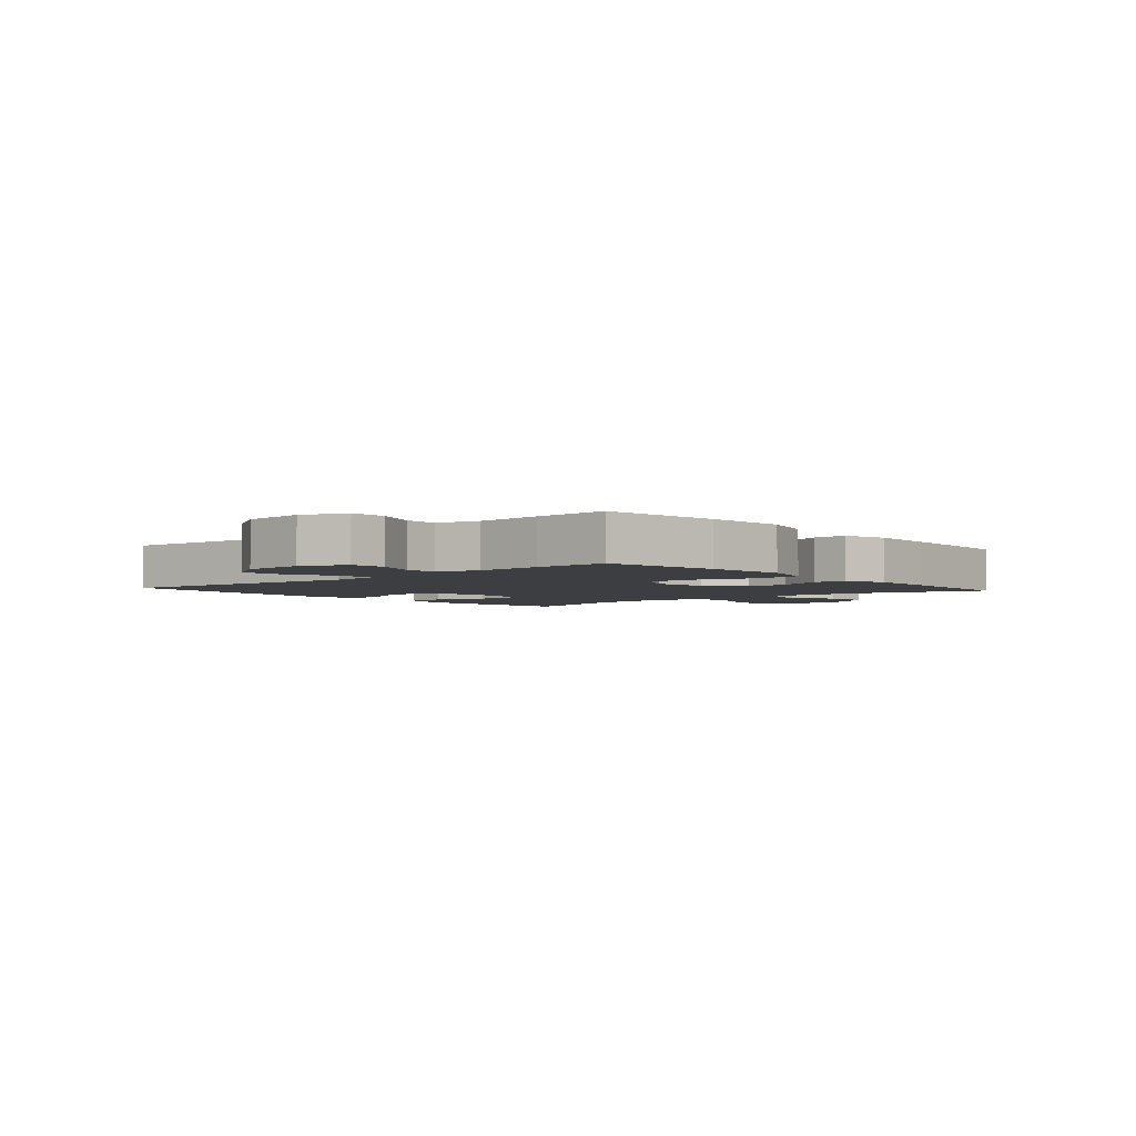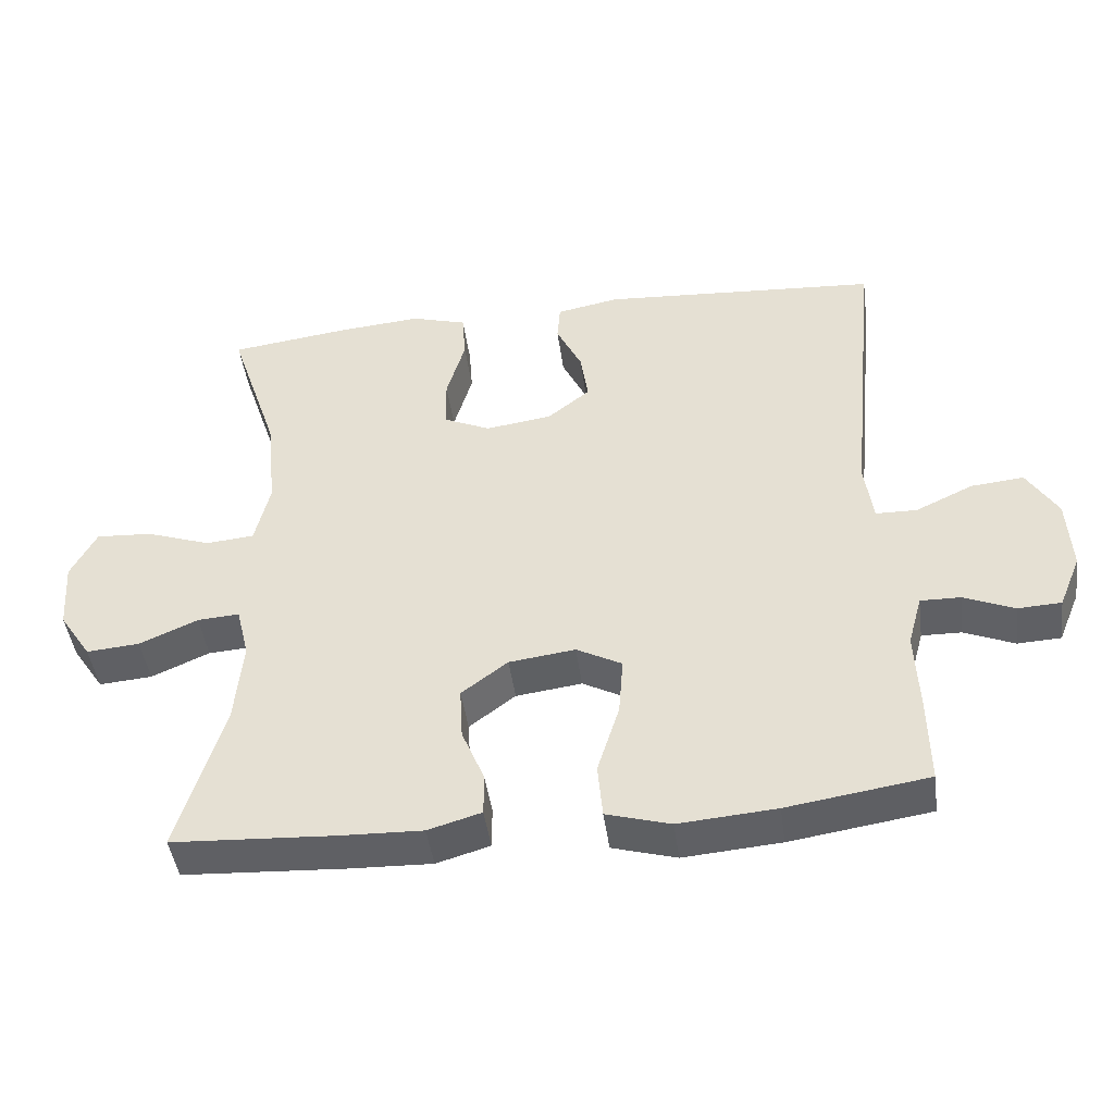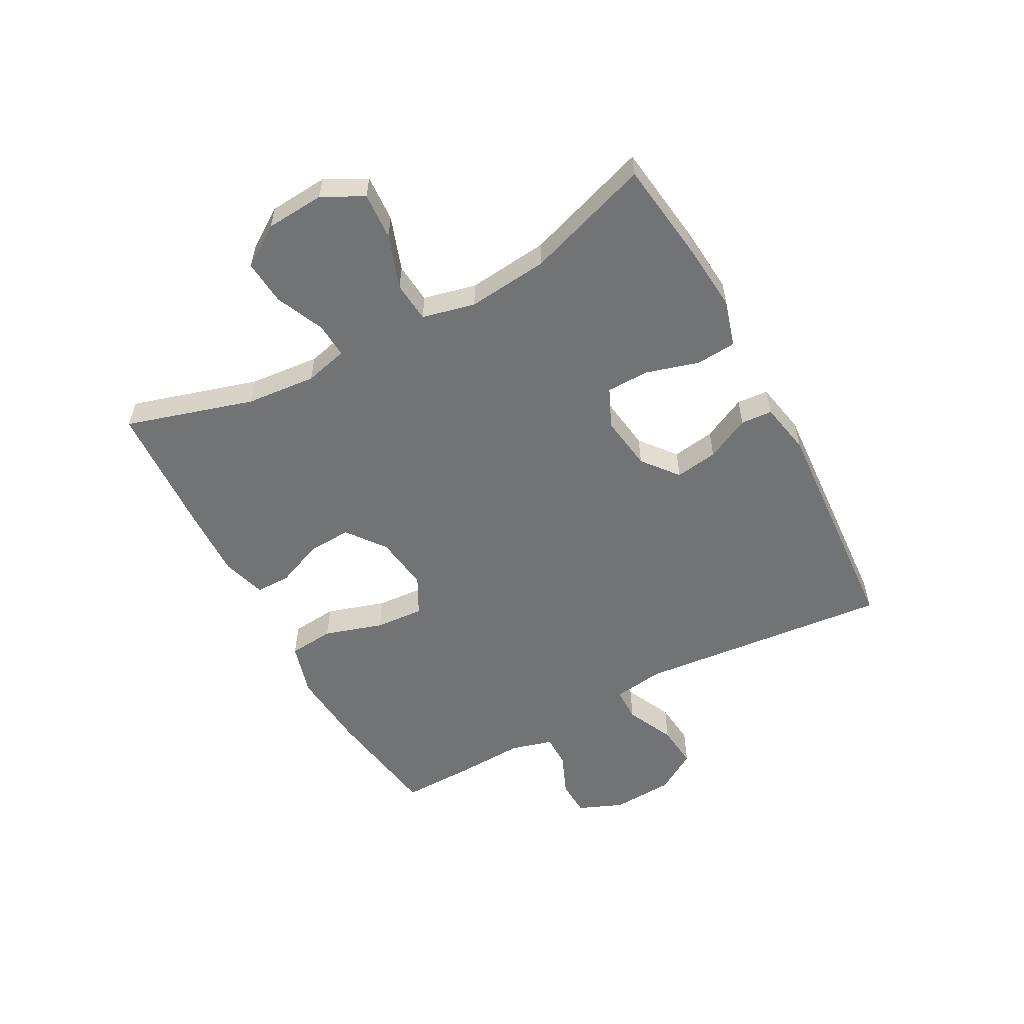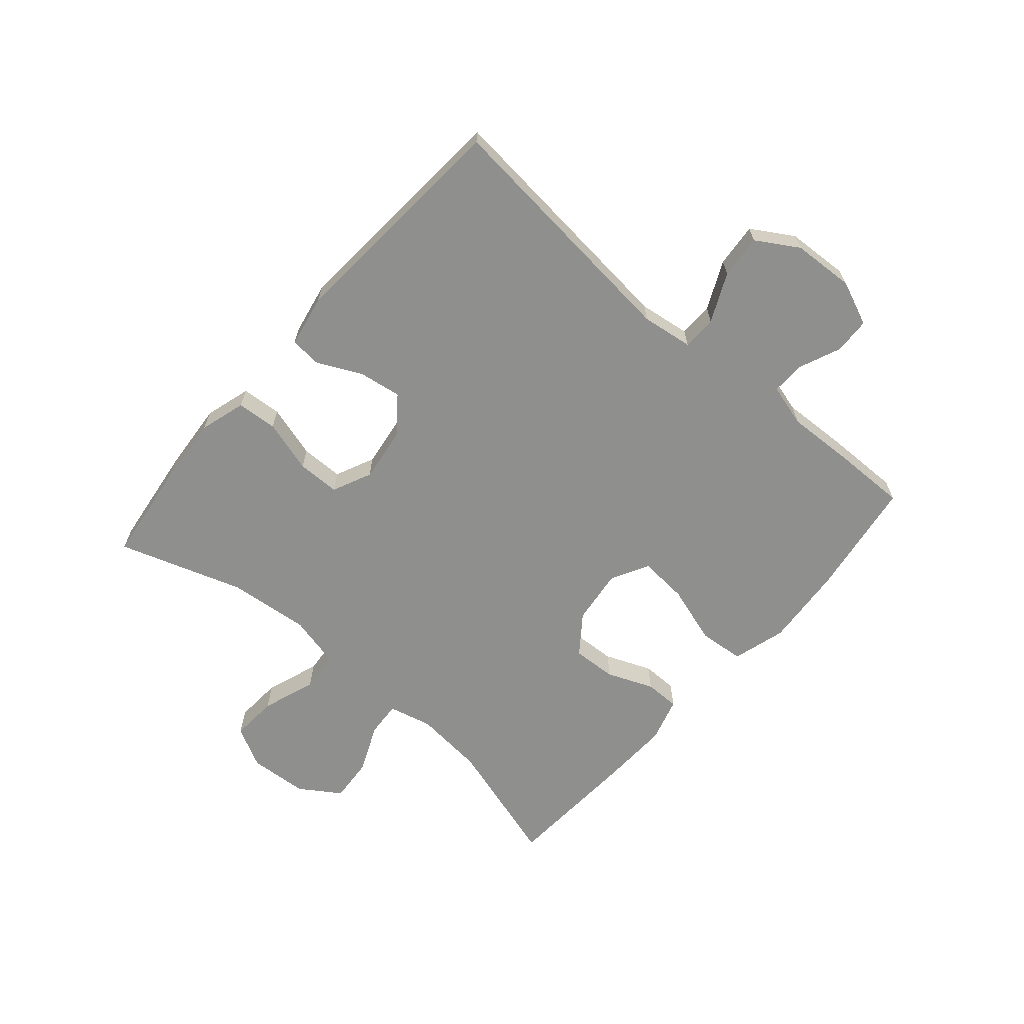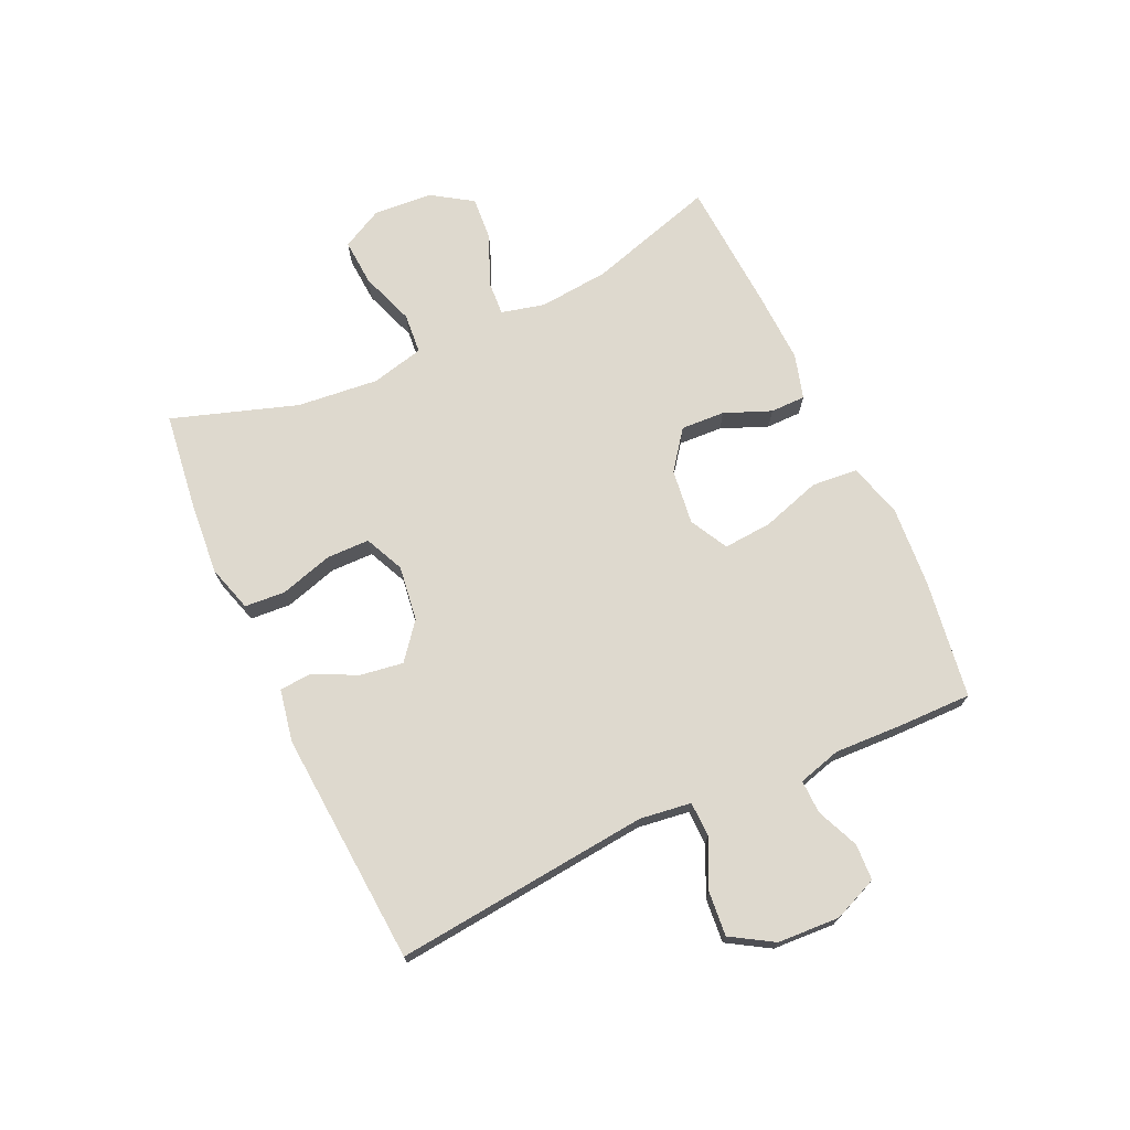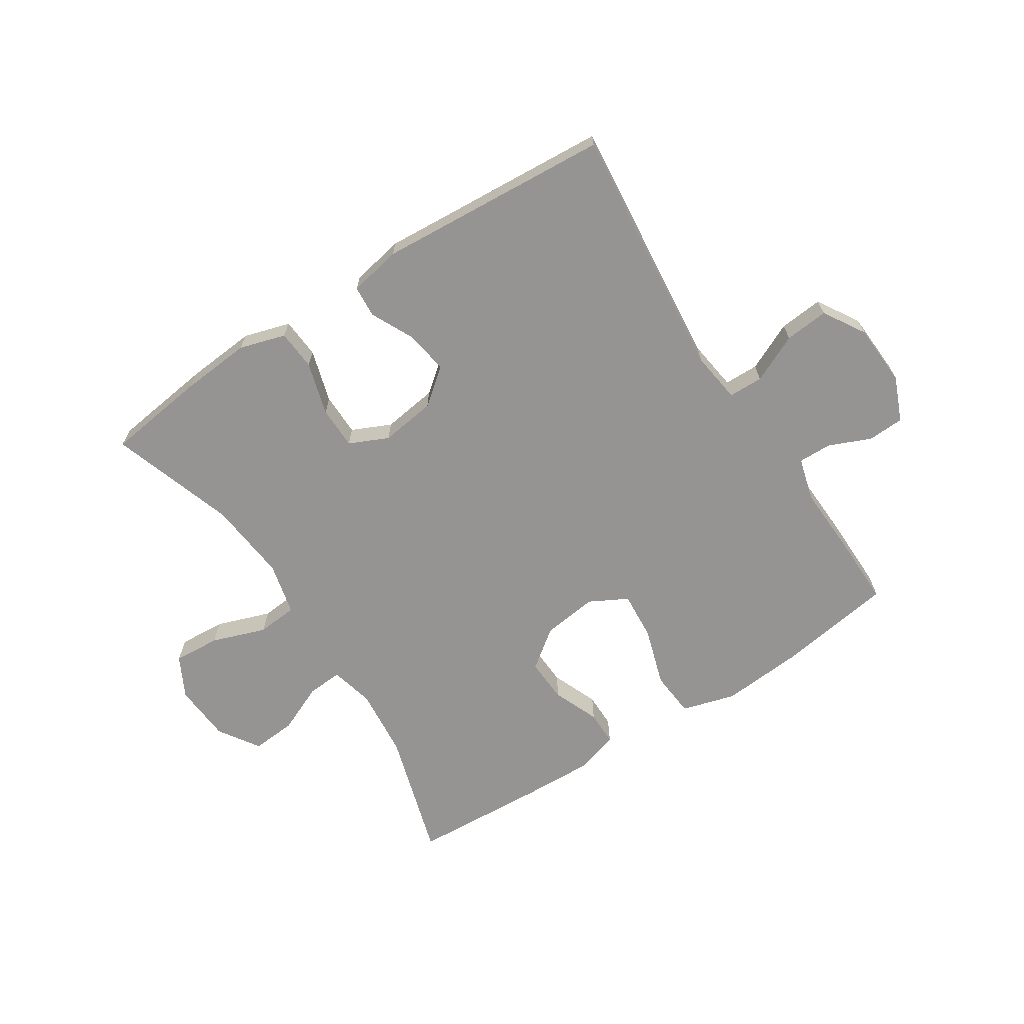
<metadata>
{"format":"obj","ext":"obj","renderer":"f3d","projection":"perspective","resolution":1024,"background":"white","views":[{"elev":-3.4,"azim":131.2,"up":"+Y"},{"elev":-45.1,"azim":7.7,"up":"+Z"},{"elev":-55.8,"azim":-61.5,"up":"+Y"},{"elev":-65.1,"azim":49.0,"up":"+Y"},{"elev":71.6,"azim":65.1,"up":"+Y"},{"elev":-67.1,"azim":32.8,"up":"+Y"}]}
</metadata>
<code>
v -0.5 0.07 0.5
v -0.332 0.07 0.522
v -0.214 0.07 0.532
v -0.136 0.07 0.509
v -0.131 0.07 0.441
v -0.157 0.07 0.352
v -0.156 0.07 0.28
v -0.09 0.07 0.25
v 0.003 0.07 0.263
v 0.063 0.07 0.311
v 0.052 0.07 0.383
v 0.016 0.07 0.457
v 0.02 0.07 0.51
v 0.108 0.07 0.527
v 0.5 0.07 0.5
v 0.458 0.07 0.072
v 0.47 0.07 -0.014
v 0.528 0.07 -0.015
v 0.609 0.07 0.023
v 0.683 0.07 0.03
v 0.726 0.07 -0.04
v 0.732 0.07 -0.144
v 0.701 0.07 -0.219
v 0.64 0.07 -0.222
v 0.569 0.07 -0.192
v 0.513 0.07 -0.191
v 0.493 0.07 -0.263
v 0.498 0.07 -0.375
v 0.5 0.07 -0.5
v 0.302 0.07 -0.53
v 0.165 0.07 -0.541
v 0.075 0.07 -0.515
v 0.068 0.07 -0.438
v 0.099 0.07 -0.339
v 0.105 0.07 -0.257
v 0.041 0.07 -0.223
v -0.052 0.07 -0.235
v -0.117 0.07 -0.284
v -0.113 0.07 -0.358
v -0.081 0.07 -0.436
v -0.081 0.07 -0.495
v -0.156 0.07 -0.517
v -0.273 0.07 -0.513
v -0.5 0.07 -0.5
v -0.436 0.07 -0.285
v -0.425 0.07 -0.167
v -0.443 0.07 -0.094
v -0.502 0.07 -0.098
v -0.584 0.07 -0.134
v -0.659 0.07 -0.14
v -0.704 0.07 -0.072
v -0.711 0.07 0.027
v -0.675 0.07 0.096
v -0.596 0.07 0.091
v -0.505 0.07 0.059
v -0.437 0.07 0.065
v -0.416 0.07 0.154
v -0.43 0.07 0.29
v -0.5 0 0.5
v -0.332 0 0.522
v -0.214 0 0.532
v -0.136 0 0.509
v -0.131 0 0.441
v -0.157 0 0.352
v -0.156 0 0.28
v -0.09 0 0.25
v 0.003 0 0.263
v 0.063 0 0.311
v 0.052 0 0.383
v 0.016 0 0.457
v 0.02 0 0.51
v 0.108 0 0.527
v 0.5 0 0.5
v 0.458 0 0.072
v 0.47 0 -0.014
v 0.528 0 -0.015
v 0.609 0 0.023
v 0.683 0 0.03
v 0.726 0 -0.04
v 0.732 0 -0.144
v 0.701 0 -0.219
v 0.64 0 -0.222
v 0.569 0 -0.192
v 0.513 0 -0.191
v 0.493 0 -0.263
v 0.498 0 -0.375
v 0.5 0 -0.5
v 0.302 0 -0.53
v 0.165 0 -0.541
v 0.075 0 -0.515
v 0.068 0 -0.438
v 0.099 0 -0.339
v 0.105 0 -0.257
v 0.041 0 -0.223
v -0.052 0 -0.235
v -0.117 0 -0.284
v -0.113 0 -0.358
v -0.081 0 -0.436
v -0.081 0 -0.495
v -0.156 0 -0.517
v -0.273 0 -0.513
v -0.5 0 -0.5
v -0.436 0 -0.285
v -0.425 0 -0.167
v -0.443 0 -0.094
v -0.502 0 -0.098
v -0.584 0 -0.134
v -0.659 0 -0.14
v -0.704 0 -0.072
v -0.711 0 0.027
v -0.675 0 0.096
v -0.596 0 0.091
v -0.505 0 0.059
v -0.437 0 0.065
v -0.416 0 0.154
v -0.43 0 0.29
f 52 53 54 55
f 52 55 56
f 51 52 56
f 48 49 50 51
f 47 48 51 56
f 46 47 56 57
f 42 43 44 45
f 42 45 46
f 39 40 41 42
f 38 39 42 46
f 37 38 46 57
f 31 32 33 34
f 31 34 35
f 30 31 35
f 27 28 29 30
f 26 27 30 35
f 22 23 24 25
f 22 25 26
f 18 19 20 21
f 17 18 21 22
f 13 14 15 16
f 11 12 13 16
f 10 11 16 17
f 9 10 17
f 8 9 17
f 7 8 17 22
f 3 4 5 6
f 3 6 7
f 58 1 2 3
f 58 3 7
f 36 37 57 58
f 26 35 36 58
f 7 22 26 58
f 113 112 111 110
f 114 113 110
f 114 110 109
f 109 108 107 106
f 114 109 106 105
f 115 114 105 104
f 103 102 101 100
f 104 103 100
f 100 99 98 97
f 104 100 97 96
f 115 104 96 95
f 92 91 90 89
f 93 92 89
f 93 89 88
f 88 87 86 85
f 93 88 85 84
f 83 82 81 80
f 84 83 80
f 79 78 77 76
f 80 79 76 75
f 74 73 72 71
f 74 71 70 69
f 75 74 69 68
f 75 68 67
f 75 67 66
f 80 75 66 65
f 64 63 62 61
f 65 64 61
f 61 60 59 116
f 65 61 116
f 116 115 95 94
f 116 94 93 84
f 116 84 80 65
f 1 59 60 2
f 2 60 61 3
f 3 61 62 4
f 4 62 63 5
f 5 63 64 6
f 6 64 65 7
f 7 65 66 8
f 8 66 67 9
f 9 67 68 10
f 10 68 69 11
f 11 69 70 12
f 12 70 71 13
f 13 71 72 14
f 14 72 73 15
f 15 73 74 16
f 16 74 75 17
f 17 75 76 18
f 18 76 77 19
f 19 77 78 20
f 20 78 79 21
f 21 79 80 22
f 22 80 81 23
f 23 81 82 24
f 24 82 83 25
f 25 83 84 26
f 26 84 85 27
f 27 85 86 28
f 28 86 87 29
f 29 87 88 30
f 30 88 89 31
f 31 89 90 32
f 32 90 91 33
f 33 91 92 34
f 34 92 93 35
f 35 93 94 36
f 36 94 95 37
f 37 95 96 38
f 38 96 97 39
f 39 97 98 40
f 40 98 99 41
f 41 99 100 42
f 42 100 101 43
f 43 101 102 44
f 44 102 103 45
f 45 103 104 46
f 46 104 105 47
f 47 105 106 48
f 48 106 107 49
f 49 107 108 50
f 50 108 109 51
f 51 109 110 52
f 52 110 111 53
f 53 111 112 54
f 54 112 113 55
f 55 113 114 56
f 56 114 115 57
f 57 115 116 58
f 58 116 59 1

</code>
